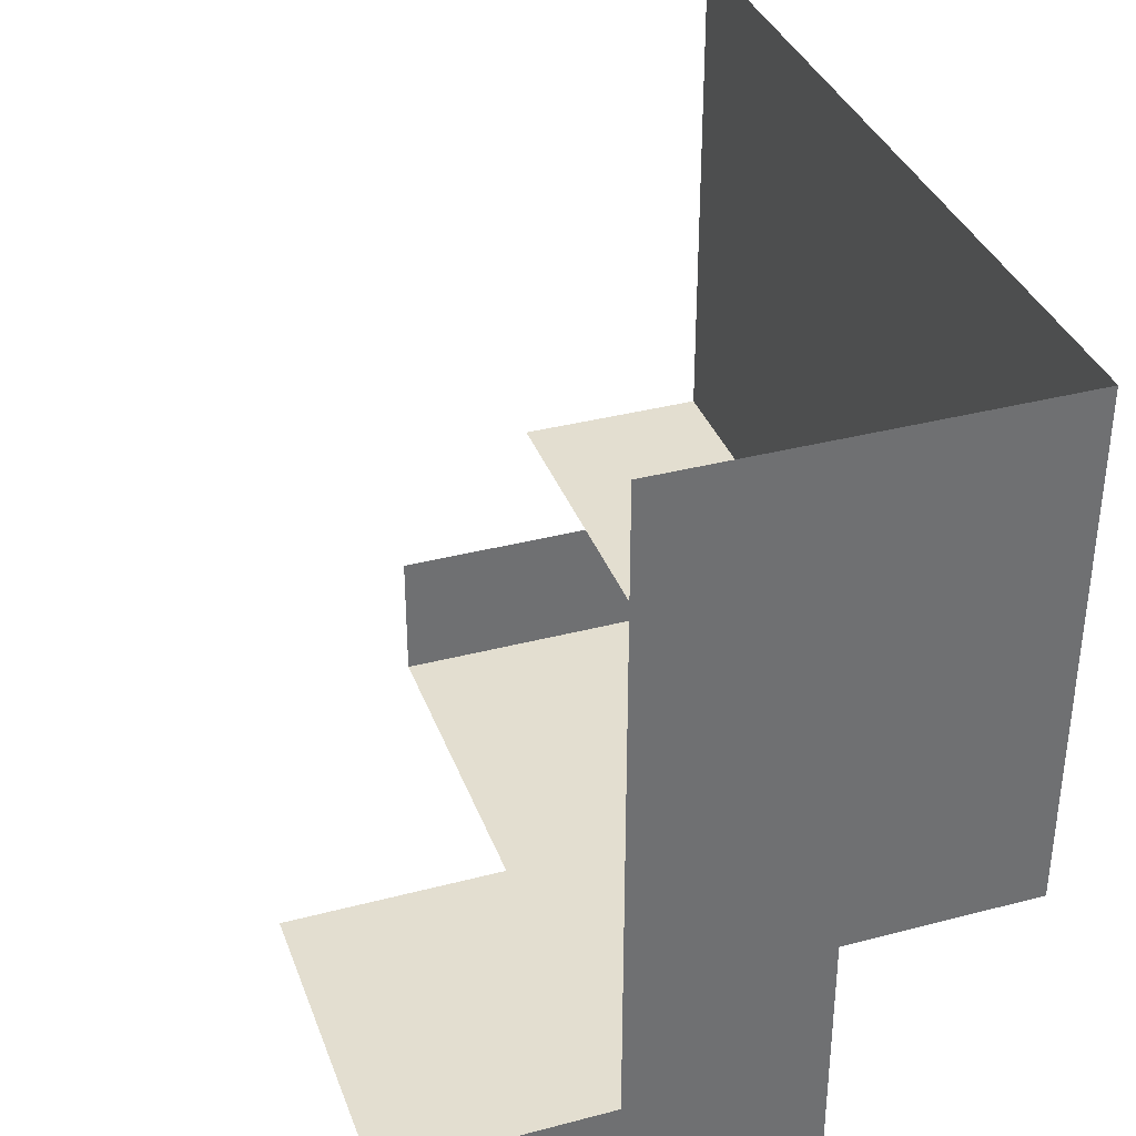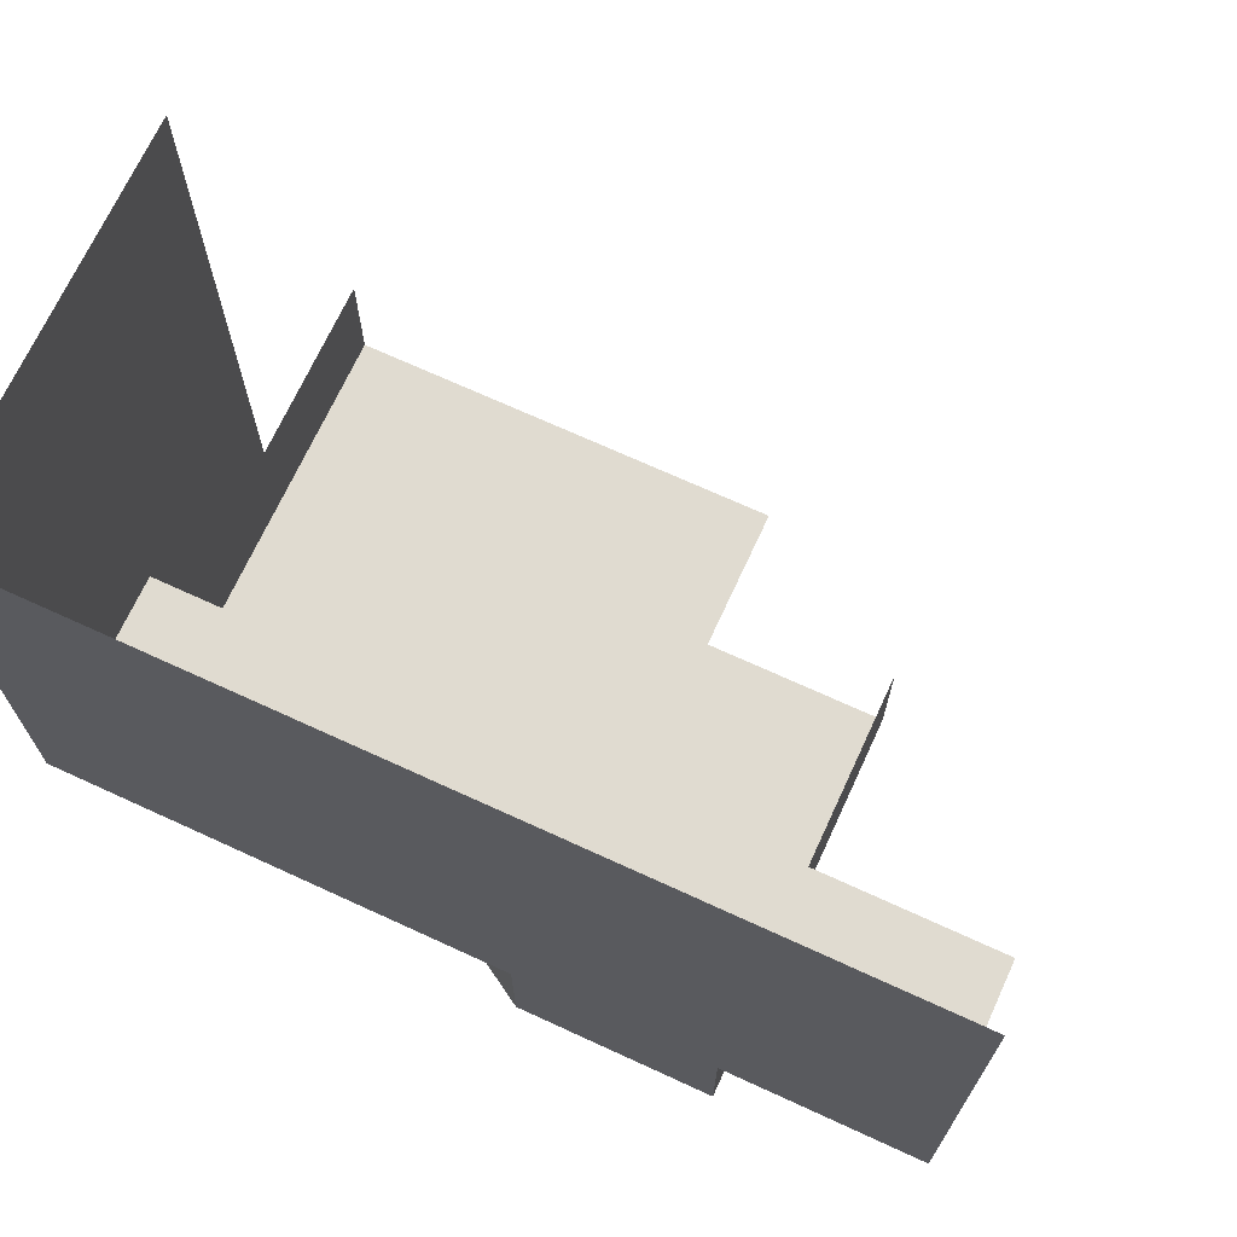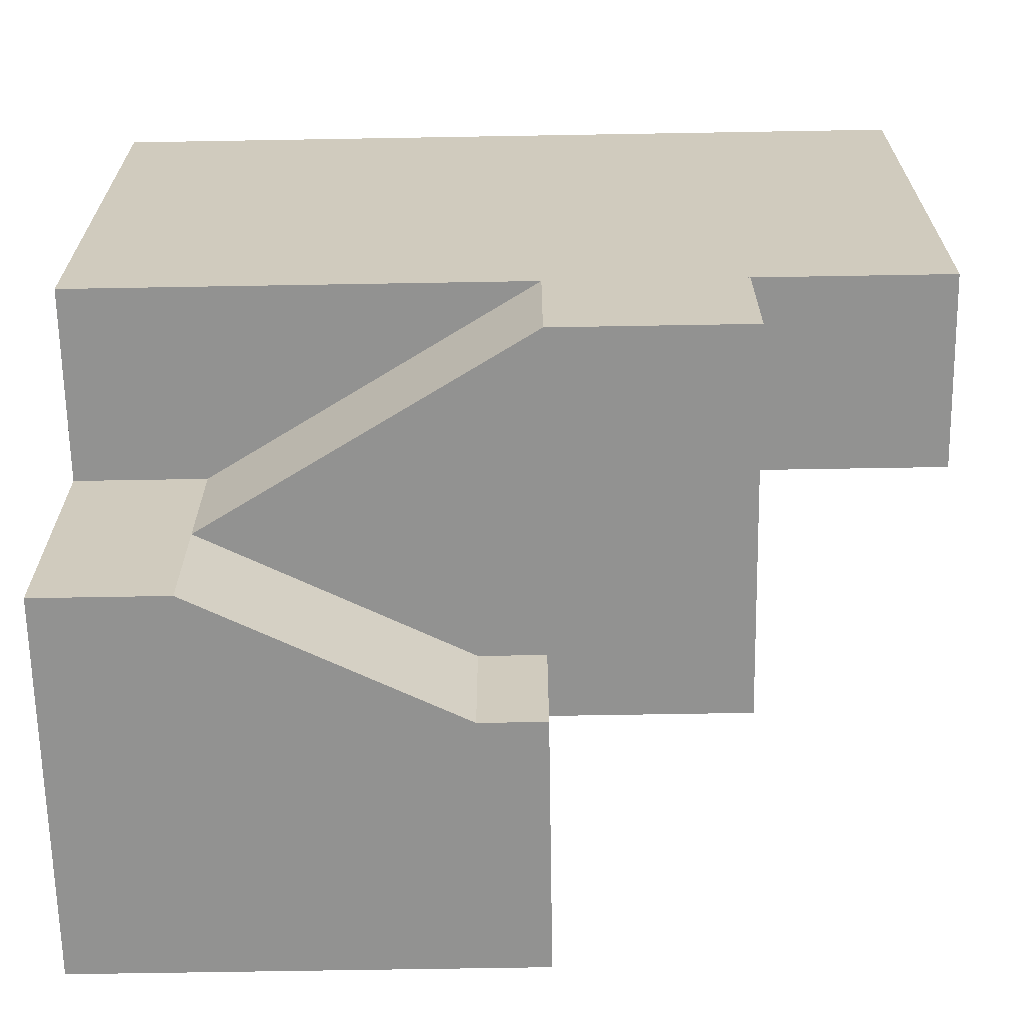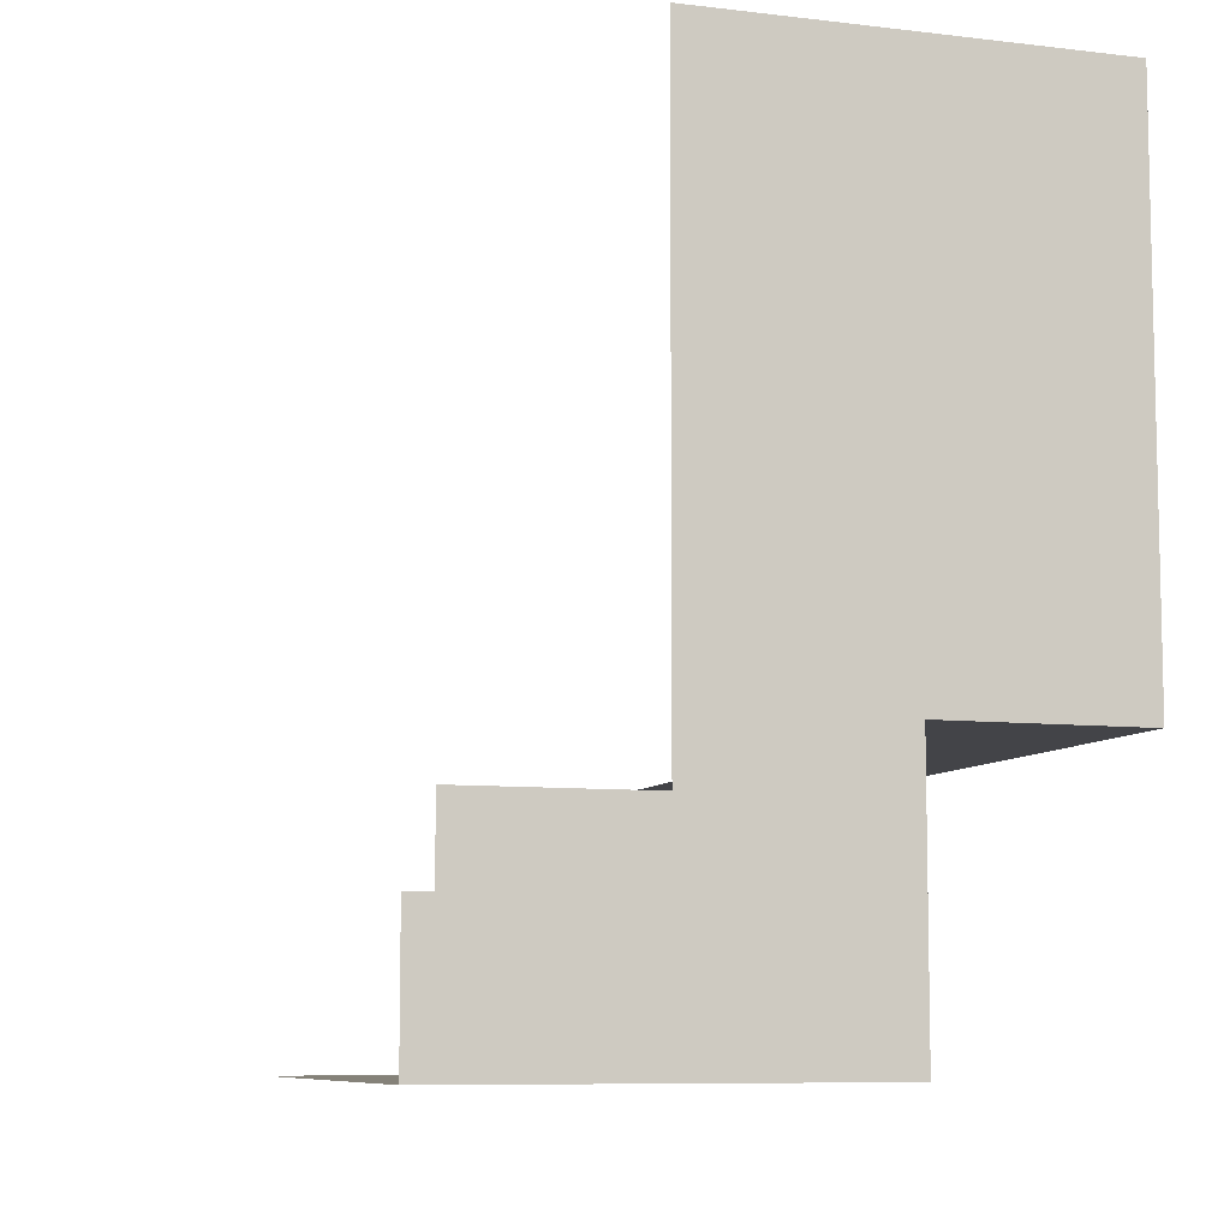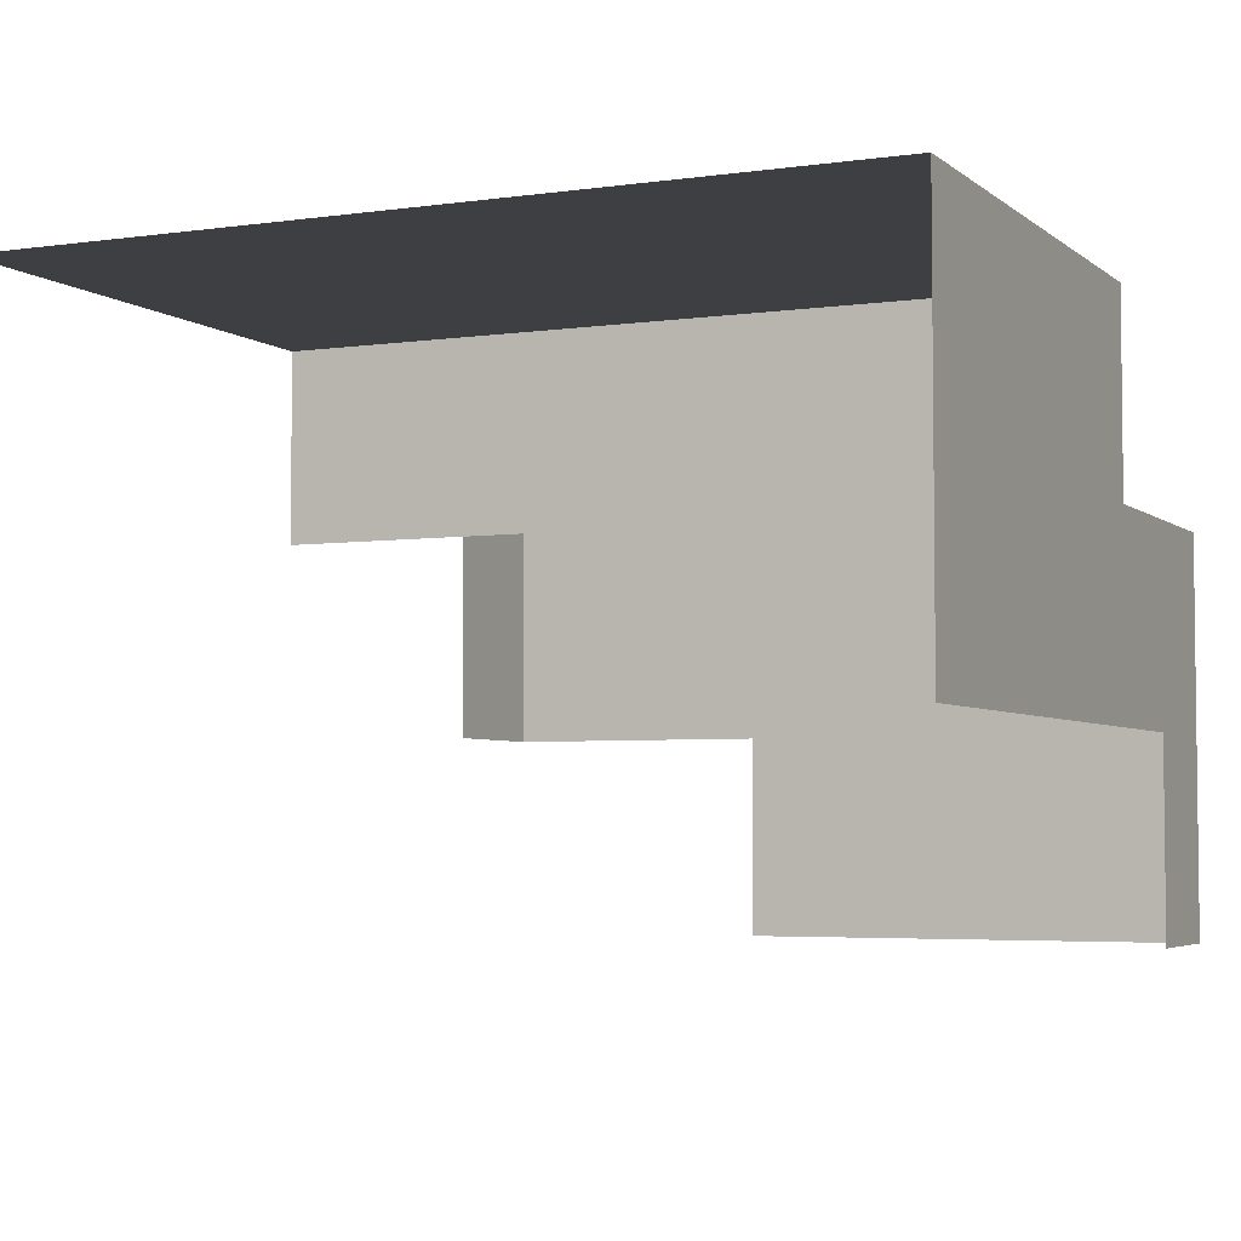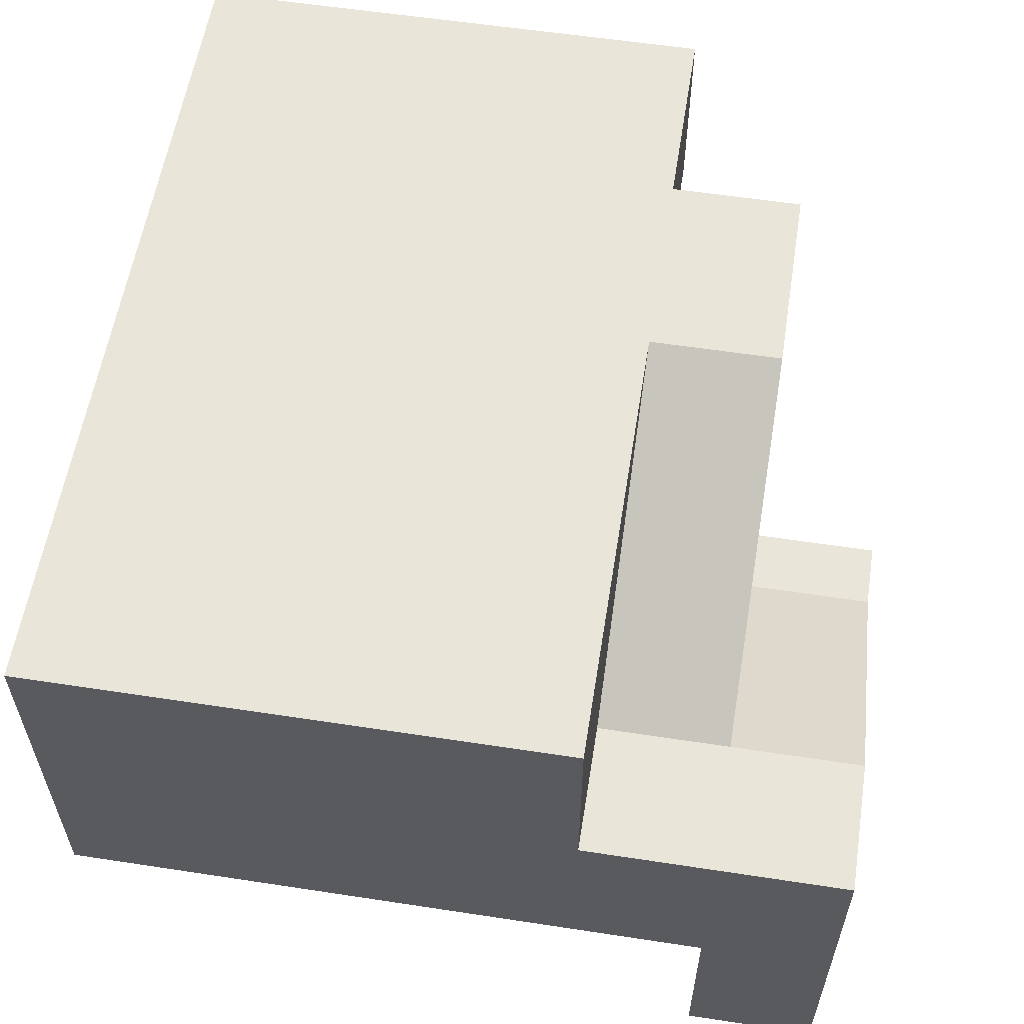
<metadata>
{"format":"obj","ext":"obj","renderer":"f3d","projection":"perspective","resolution":1024,"background":"white","views":[{"elev":35.9,"azim":71.0,"up":"+Z"},{"elev":70.0,"azim":-155.3,"up":"+Z"},{"elev":-66.2,"azim":-179.0,"up":"+Z"},{"elev":-8.2,"azim":71.7,"up":"+Z"},{"elev":-4.3,"azim":24.8,"up":"+Y"},{"elev":57.8,"azim":99.0,"up":"+Y"}]}
</metadata>
<code>
g pb_Mesh208096
v 15 43 22
v 28 43 22
v 28 43 26
v 15 43 26
v 15 43 18
v 28 43 18
v 18 37 18
v 18 37 16
v 18 43 18
v 18 43 16
v 21 43 16
v 26 40 16
v 21 43 18
v 26 40 18
v 22 37 16
v 21 43 16
v 18 37 16
v 18 43 16
v 21 43 16
v 21 43 18
v 18 43 16
v 18 43 18
v 28 40 16
v 26 40 18
v 26 40 16
v 28 40 18
v 26 40 16
v 26 37 16
v 28 40 16
v 28 37 18
v 28 40 18
v 28 37 16
v 22 34 14
v 26 34 14
v 22 38 14
v 26 40 14
v 28 34 14
v 28 34 16
v 28 40 14
v 28 40 16
v 26 40 16
v 22 38 16
v 26 40 14
v 22 38 14
v 28 40 14
v 28 34 14
v 26 40 16
v 26 40 14
v 28 40 16
v 28 40 14
v 21 38 16
v 22 38 14
v 22 38 16
v 21 38 14
v 21 38 14
v 22 34 14
v 22 38 14
v 21 34 14
v 15 43 18
v 28 40 18
v 28 43 18
v 15 40 18
v 28 40 18
v 28 37 22
v 28 40 22
v 28 37 18
v 28 43 18
v 28 43 22
v 28 37 26
v 28 40 26
v 28 43 26
g pb_Mesh208096_0
f 3 2 1
f 3 1 4
f 2 6 5
f 2 5 1
f 9 8 7
f 9 10 8
f 13 12 11
f 13 14 12
f 17 16 15
f 17 18 16
f 21 20 19
f 21 22 20
f 25 24 23
f 24 26 23
f 16 27 15
f 27 28 15
f 31 30 29
f 30 32 29
f 35 34 33
f 35 36 34
f 39 38 37
f 39 40 38
f 43 42 41
f 43 44 42
f 45 34 36
f 45 46 34
f 49 48 47
f 49 50 48
f 53 52 51
f 52 54 51
f 57 56 55
f 56 58 55
f 61 60 59
f 60 62 59
f 65 64 63
f 64 66 63
f 68 65 67
f 65 63 67
f 70 69 65
f 69 64 65
f 71 70 68
f 70 65 68

</code>
